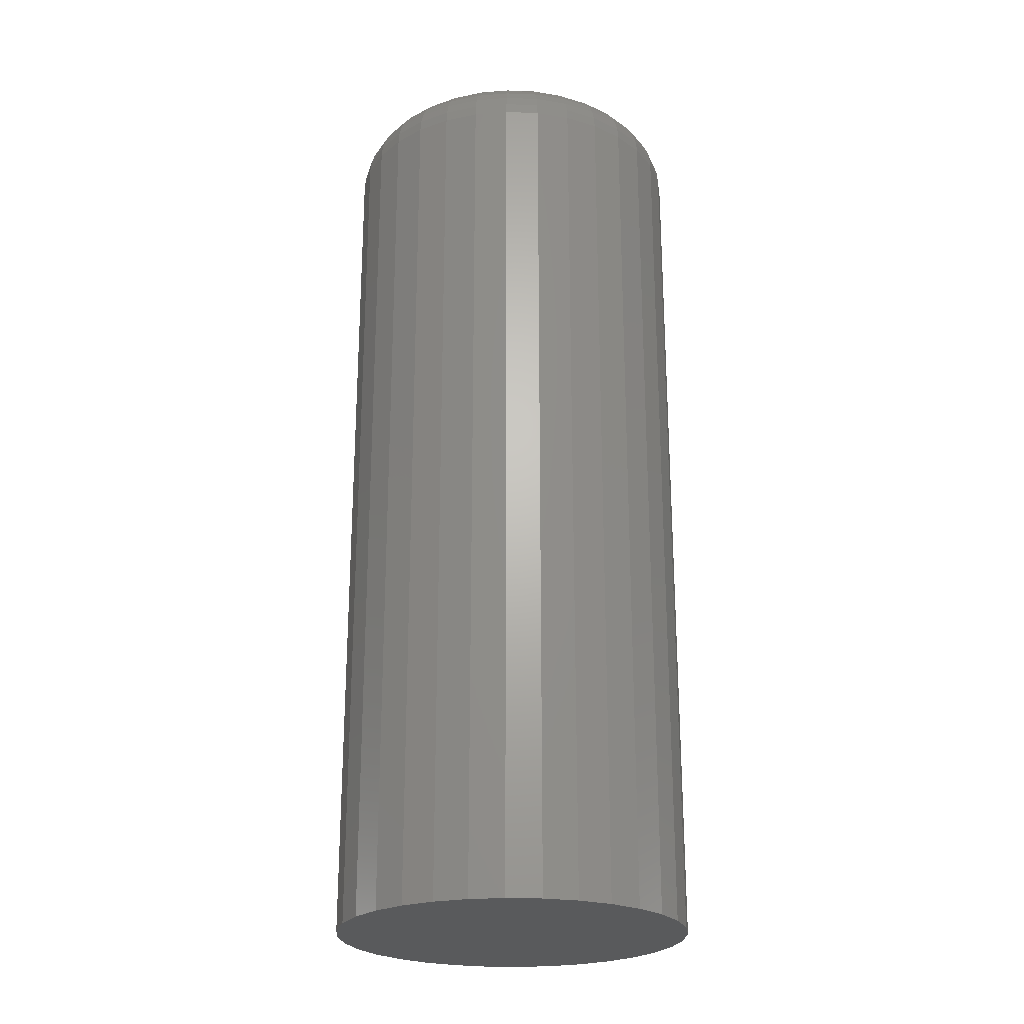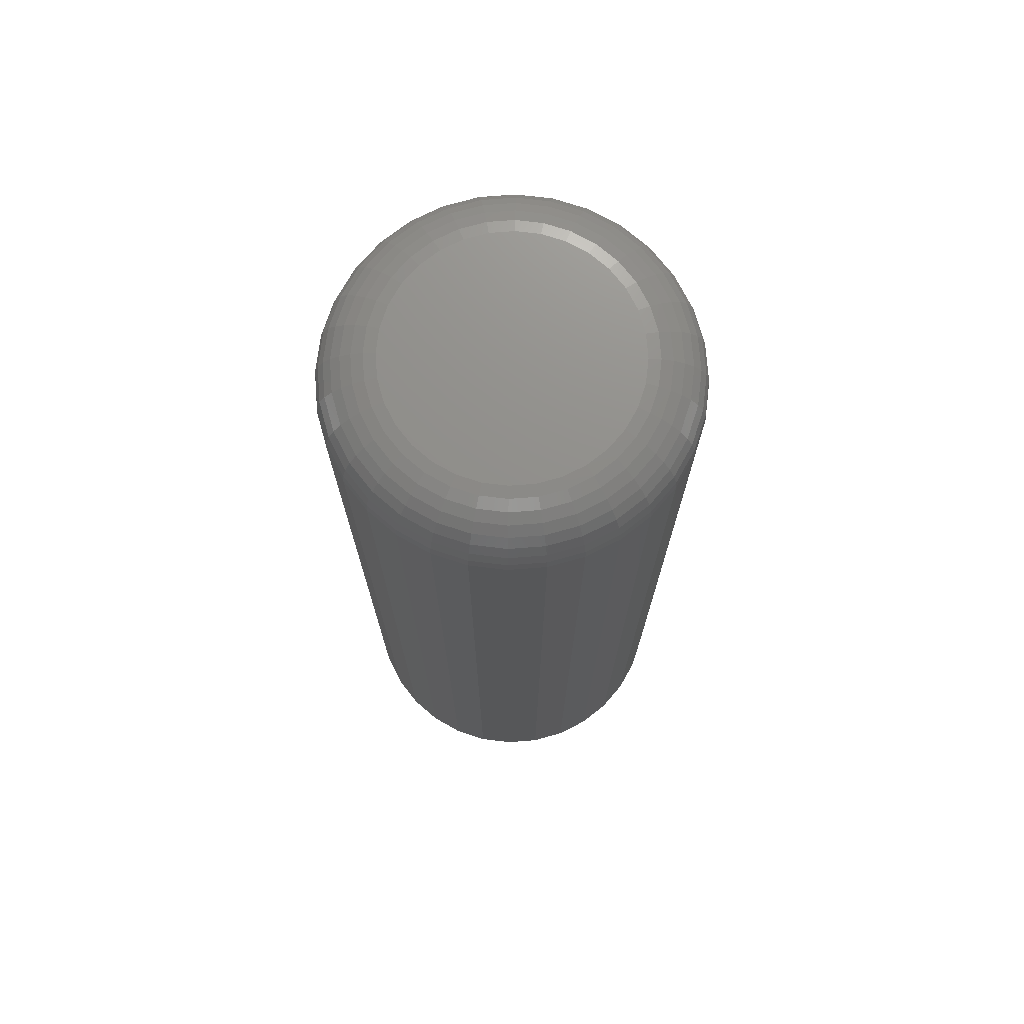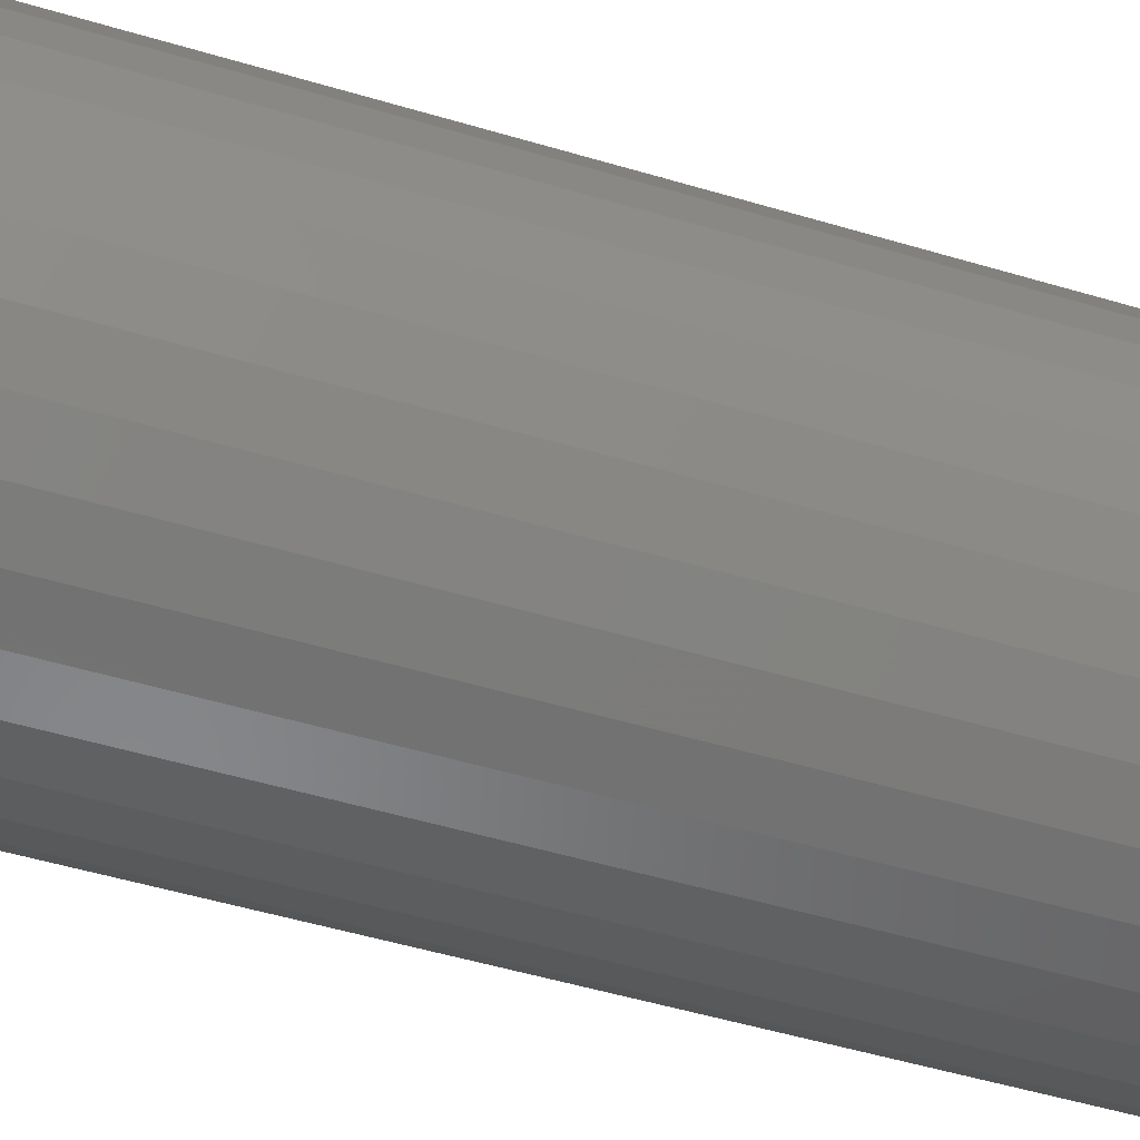
<metadata>
{"format":"stl","ext":"stl","renderer":"f3d","projection":"perspective","resolution":1024,"background":"white","views":[{"elev":-23.9,"azim":-133.0,"up":"+Z"},{"elev":73.1,"azim":-55.0,"up":"+Z"},{"elev":-48.1,"azim":-108.8,"up":"+Y"}]}
</metadata>
<code>
# stl→obj: 320 verts, 636 faces
v -0.0171 0.0934 0.75
v 0.02006 0.0934 0.75
v 0.00148 0.09523 0.75
v -0.03496 0.08798 0.75
v 0.03792 0.08798 0.75
v -0.05143 0.07918 0.75
v 0.05439 0.07918 0.75
v 0.05439 -0.07918 0.75
v -0.03496 -0.08798 0.75
v 0.03792 -0.08798 0.75
v -0.0171 -0.0934 0.75
v 0.02006 -0.0934 0.75
v 0.00148 -0.09523 0.75
v 0.06882 0.06734 0.75
v -0.06586 0.06734 0.75
v 0.08066 0.05291 0.75
v -0.0777 0.05291 0.75
v 0.08946 0.03644 0.75
v -0.0865 0.03644 0.75
v 0.09488 0.01858 0.75
v -0.09192 0.01858 0.75
v 0.09671 6.572e-17 0.75
v -0.09375 -6.845e-17 0.75
v 0.09488 -0.01858 0.75
v -0.09192 -0.01858 0.75
v 0.08946 -0.03644 0.75
v -0.0865 -0.03644 0.75
v 0.08066 -0.05291 0.75
v -0.0777 -0.05291 0.75
v 0.06882 -0.06734 0.75
v -0.06586 -0.06734 0.75
v -0.05143 -0.07918 0.75
v 0.1436 0 0
v 0.1436 -1.61e-16 0.7031
v 0.1409 -0.02772 0
v 0.1409 -0.02772 0.7031
v 0.1328 -0.05438 0
v 0.1328 -0.05438 0.7031
v 0.1196 -0.07895 0
v 0.1196 -0.07895 0.7031
v 0.102 -0.1005 0
v 0.102 -0.1005 0.7031
v 0.08043 -0.1182 0
v 0.08043 -0.1182 0.7031
v 0.05586 -0.1313 0
v 0.05586 -0.1313 0.7031
v 0.0292 -0.1394 0
v 0.0292 -0.1394 0.7031
v 0.00148 -0.1421 0
v 0.00148 -0.1421 0.7031
v -0.02624 -0.1394 0
v -0.02624 -0.1394 0.7031
v -0.0529 -0.1313 0
v -0.0529 -0.1313 0.7031
v -0.07747 -0.1182 0
v -0.07747 -0.1182 0.7031
v -0.099 -0.1005 0
v -0.099 -0.1005 0.7031
v -0.1167 -0.07895 0
v -0.1167 -0.07895 0.7031
v -0.1298 -0.05438 0
v -0.1298 -0.05438 0.7031
v -0.1379 -0.02772 0
v -0.1379 -0.02772 0.7031
v -0.1406 1.74e-17 0
v -0.1406 1.74e-17 0.7031
v -0.1379 0.02772 0
v -0.1379 0.02772 0.7031
v -0.1298 0.05438 0
v -0.1298 0.05438 0.7031
v -0.1167 0.07895 0
v -0.1167 0.07895 0.7031
v -0.099 0.1005 0
v -0.099 0.1005 0.7031
v -0.07747 0.1182 0
v -0.07747 0.1182 0.7031
v -0.0529 0.1313 0
v -0.0529 0.1313 0.7031
v -0.02624 0.1394 0
v -0.02624 0.1394 0.7031
v 0.00148 0.1421 0
v 0.00148 0.1421 0.7031
v 0.0292 0.1394 0
v 0.0292 0.1394 0.7031
v 0.05586 0.1313 0
v 0.05586 0.1313 0.7031
v 0.08043 0.1182 0
v 0.08043 0.1182 0.7031
v 0.102 0.1005 0
v 0.102 0.1005 0.7031
v 0.1196 0.07895 0
v 0.1196 0.07895 0.7031
v 0.1328 0.05438 0
v 0.1328 0.05438 0.7031
v 0.1409 0.02772 0
v 0.1409 0.02772 0.7031
v -0.1029 -5.551e-17 0.7491
v -0.1009 0.02036 0.7491
v -0.1117 -5.551e-17 0.7464
v -0.1095 0.02208 0.7464
v -0.1198 -6.245e-17 0.7421
v -0.1175 0.02366 0.7421
v -0.1269 -6.245e-17 0.7363
v -0.1244 0.02504 0.7363
v -0.1327 -6.245e-17 0.7292
v -0.1301 0.02618 0.7292
v -0.1371 -6.245e-17 0.7211
v -0.1344 0.02703 0.7211
v -0.1397 -6.245e-17 0.7123
v -0.137 0.02755 0.7123
v 0.1038 0.02036 0.7491
v 0.1059 -2.012e-16 0.7491
v 0.1125 0.02208 0.7464
v 0.1146 -2.151e-16 0.7464
v 0.1204 0.02366 0.7421
v 0.1228 -2.22e-16 0.7421
v 0.1274 0.02504 0.7363
v 0.1299 -2.429e-16 0.7363
v 0.1331 0.02618 0.7292
v 0.1357 -2.498e-16 0.7292
v 0.1374 0.02703 0.7211
v 0.14 -2.498e-16 0.7211
v 0.14 0.02755 0.7123
v 0.1427 -2.567e-16 0.7123
v 0.09791 0.03994 0.7491
v 0.106 0.04331 0.7464
v 0.1135 0.04641 0.7421
v 0.1201 0.04913 0.7363
v 0.1255 0.05136 0.7292
v 0.1295 0.05302 0.7211
v 0.1319 0.05404 0.7123
v 0.08826 0.05799 0.7491
v 0.09558 0.06287 0.7464
v 0.1023 0.06738 0.7421
v 0.1082 0.07132 0.7363
v 0.1131 0.07456 0.7292
v 0.1167 0.07697 0.7211
v 0.1189 0.07845 0.7123
v 0.07528 0.0738 0.7491
v 0.0815 0.08002 0.7464
v 0.08723 0.08575 0.7421
v 0.09226 0.09078 0.7363
v 0.09638 0.0949 0.7292
v 0.09944 0.09796 0.7211
v 0.1013 0.09985 0.7123
v 0.05947 0.08678 0.7491
v 0.06435 0.0941 0.7464
v 0.06886 0.1008 0.7421
v 0.0728 0.1067 0.7363
v 0.07604 0.1116 0.7292
v 0.07845 0.1152 0.7211
v 0.07993 0.1174 0.7123
v 0.04142 0.09643 0.7491
v 0.04479 0.1046 0.7464
v 0.04789 0.112 0.7421
v 0.05061 0.1186 0.7363
v 0.05284 0.124 0.7292
v 0.0545 0.128 0.7211
v 0.05552 0.1305 0.7123
v 0.02184 0.1024 0.7491
v 0.02356 0.111 0.7464
v 0.02514 0.1189 0.7421
v 0.02653 0.1259 0.7363
v 0.02766 0.1316 0.7292
v 0.02851 0.1359 0.7211
v 0.02903 0.1385 0.7123
v 0.00148 0.1044 0.7491
v 0.00148 0.1132 0.7464
v 0.00148 0.1213 0.7421
v 0.00148 0.1284 0.7363
v 0.00148 0.1342 0.7292
v 0.00148 0.1385 0.7211
v 0.00148 0.1412 0.7123
v -0.01888 0.1024 0.7491
v -0.0206 0.111 0.7464
v -0.02218 0.1189 0.7421
v -0.02356 0.1259 0.7363
v -0.0247 0.1316 0.7292
v -0.02555 0.1359 0.7211
v -0.02607 0.1385 0.7123
v -0.03846 0.09643 0.7491
v -0.04183 0.1046 0.7464
v -0.04493 0.112 0.7421
v -0.04765 0.1186 0.7363
v -0.04988 0.124 0.7292
v -0.05154 0.128 0.7211
v -0.05256 0.1305 0.7123
v -0.05651 0.08678 0.7491
v -0.06139 0.0941 0.7464
v -0.0659 0.1008 0.7421
v -0.06984 0.1067 0.7363
v -0.07308 0.1116 0.7292
v -0.07549 0.1152 0.7211
v -0.07697 0.1174 0.7123
v -0.07232 0.0738 0.7491
v -0.07854 0.08002 0.7464
v -0.08427 0.08575 0.7421
v -0.0893 0.09078 0.7363
v -0.09342 0.0949 0.7292
v -0.09648 0.09796 0.7211
v -0.09837 0.09985 0.7123
v -0.0853 0.05799 0.7491
v -0.09262 0.06287 0.7464
v -0.09935 0.06738 0.7421
v -0.1053 0.07132 0.7363
v -0.1101 0.07456 0.7292
v -0.1137 0.07697 0.7211
v -0.1159 0.07845 0.7123
v -0.09495 0.03994 0.7491
v -0.1031 0.04331 0.7464
v -0.1106 0.04641 0.7421
v -0.1171 0.04913 0.7363
v -0.1225 0.05136 0.7292
v -0.1265 0.05302 0.7211
v -0.129 0.05404 0.7123
v 0.1038 -0.02036 0.7491
v 0.1125 -0.02208 0.7464
v 0.1204 -0.02366 0.7421
v 0.1274 -0.02504 0.7363
v 0.1331 -0.02618 0.7292
v 0.1374 -0.02703 0.7211
v 0.14 -0.02755 0.7123
v -0.1009 -0.02036 0.7491
v -0.1095 -0.02208 0.7464
v -0.1175 -0.02366 0.7421
v -0.1244 -0.02504 0.7363
v -0.1301 -0.02618 0.7292
v -0.1344 -0.02703 0.7211
v -0.137 -0.02755 0.7123
v -0.09495 -0.03994 0.7491
v -0.1031 -0.04331 0.7464
v -0.1106 -0.04641 0.7421
v -0.1171 -0.04913 0.7363
v -0.1225 -0.05136 0.7292
v -0.1265 -0.05302 0.7211
v -0.129 -0.05404 0.7123
v -0.0853 -0.05799 0.7491
v -0.09262 -0.06287 0.7464
v -0.09935 -0.06738 0.7421
v -0.1053 -0.07132 0.7363
v -0.1101 -0.07456 0.7292
v -0.1137 -0.07697 0.7211
v -0.1159 -0.07845 0.7123
v -0.07232 -0.0738 0.7491
v -0.07854 -0.08002 0.7464
v -0.08427 -0.08575 0.7421
v -0.0893 -0.09078 0.7363
v -0.09342 -0.0949 0.7292
v -0.09648 -0.09796 0.7211
v -0.09837 -0.09985 0.7123
v -0.05651 -0.08678 0.7491
v -0.06139 -0.0941 0.7464
v -0.0659 -0.1008 0.7421
v -0.06984 -0.1067 0.7363
v -0.07308 -0.1116 0.7292
v -0.07549 -0.1152 0.7211
v -0.07697 -0.1174 0.7123
v -0.03846 -0.09643 0.7491
v -0.04183 -0.1046 0.7464
v -0.04493 -0.112 0.7421
v -0.04765 -0.1186 0.7363
v -0.04988 -0.124 0.7292
v -0.05154 -0.128 0.7211
v -0.05256 -0.1305 0.7123
v -0.01888 -0.1024 0.7491
v -0.0206 -0.111 0.7464
v -0.02218 -0.1189 0.7421
v -0.02356 -0.1259 0.7363
v -0.0247 -0.1316 0.7292
v -0.02555 -0.1359 0.7211
v -0.02607 -0.1385 0.7123
v 0.00148 -0.1044 0.7491
v 0.00148 -0.1132 0.7464
v 0.00148 -0.1213 0.7421
v 0.00148 -0.1284 0.7363
v 0.00148 -0.1342 0.7292
v 0.00148 -0.1385 0.7211
v 0.00148 -0.1412 0.7123
v 0.02184 -0.1024 0.7491
v 0.02356 -0.111 0.7464
v 0.02514 -0.1189 0.7421
v 0.02653 -0.1259 0.7363
v 0.02766 -0.1316 0.7292
v 0.02851 -0.1359 0.7211
v 0.02903 -0.1385 0.7123
v 0.04142 -0.09643 0.7491
v 0.04479 -0.1046 0.7464
v 0.04789 -0.112 0.7421
v 0.05061 -0.1186 0.7363
v 0.05284 -0.124 0.7292
v 0.0545 -0.128 0.7211
v 0.05552 -0.1305 0.7123
v 0.05947 -0.08678 0.7491
v 0.06435 -0.0941 0.7464
v 0.06886 -0.1008 0.7421
v 0.0728 -0.1067 0.7363
v 0.07604 -0.1116 0.7292
v 0.07845 -0.1152 0.7211
v 0.07993 -0.1174 0.7123
v 0.07528 -0.0738 0.7491
v 0.0815 -0.08002 0.7464
v 0.08723 -0.08575 0.7421
v 0.09226 -0.09078 0.7363
v 0.09638 -0.0949 0.7292
v 0.09944 -0.09796 0.7211
v 0.1013 -0.09985 0.7123
v 0.08826 -0.05799 0.7491
v 0.09558 -0.06287 0.7464
v 0.1023 -0.06738 0.7421
v 0.1082 -0.07132 0.7363
v 0.1131 -0.07456 0.7292
v 0.1167 -0.07697 0.7211
v 0.1189 -0.07845 0.7123
v 0.09791 -0.03994 0.7491
v 0.106 -0.04331 0.7464
v 0.1135 -0.04641 0.7421
v 0.1201 -0.04913 0.7363
v 0.1255 -0.05136 0.7292
v 0.1295 -0.05302 0.7211
v 0.1319 -0.05404 0.7123
f 1 2 3
f 2 1 4
f 2 4 5
f 5 4 6
f 5 6 7
f 8 9 10
f 10 9 11
f 10 11 12
f 12 11 13
f 7 6 14
f 14 6 15
f 14 15 16
f 16 15 17
f 16 17 18
f 18 17 19
f 18 19 20
f 20 19 21
f 20 21 22
f 22 21 23
f 22 23 24
f 24 23 25
f 24 25 26
f 26 25 27
f 26 27 28
f 28 27 29
f 28 29 30
f 30 29 31
f 30 31 8
f 8 31 32
f 8 32 9
f 33 34 35
f 35 34 36
f 35 36 37
f 37 36 38
f 37 38 39
f 39 38 40
f 39 40 41
f 41 40 42
f 41 42 43
f 43 42 44
f 43 44 45
f 45 44 46
f 45 46 47
f 47 46 48
f 47 48 49
f 49 48 50
f 49 50 51
f 51 50 52
f 51 52 53
f 53 52 54
f 53 54 55
f 55 54 56
f 55 56 57
f 57 56 58
f 57 58 59
f 59 58 60
f 59 60 61
f 61 60 62
f 61 62 63
f 63 62 64
f 63 64 65
f 65 64 66
f 65 66 67
f 67 66 68
f 67 68 69
f 69 68 70
f 69 70 71
f 71 70 72
f 71 72 73
f 73 72 74
f 73 74 75
f 75 74 76
f 75 76 77
f 77 76 78
f 77 78 79
f 79 78 80
f 79 80 81
f 81 80 82
f 81 82 83
f 83 82 84
f 83 84 85
f 85 84 86
f 85 86 87
f 87 86 88
f 87 88 89
f 89 88 90
f 89 90 91
f 91 90 92
f 91 92 93
f 93 92 94
f 93 94 95
f 95 94 96
f 95 96 33
f 33 96 34
f 23 21 97
f 97 21 98
f 97 98 99
f 99 98 100
f 99 100 101
f 101 100 102
f 101 102 103
f 103 102 104
f 103 104 105
f 105 104 106
f 105 106 107
f 107 106 108
f 107 108 109
f 109 108 110
f 109 110 66
f 66 110 68
f 20 22 111
f 111 22 112
f 111 112 113
f 113 112 114
f 113 114 115
f 115 114 116
f 115 116 117
f 117 116 118
f 117 118 119
f 119 118 120
f 119 120 121
f 121 120 122
f 121 122 123
f 123 122 124
f 123 124 96
f 96 124 34
f 18 20 125
f 125 20 111
f 125 111 126
f 126 111 113
f 126 113 127
f 127 113 115
f 127 115 128
f 128 115 117
f 128 117 129
f 129 117 119
f 129 119 130
f 130 119 121
f 130 121 131
f 131 121 123
f 131 123 94
f 94 123 96
f 16 18 132
f 132 18 125
f 132 125 133
f 133 125 126
f 133 126 134
f 134 126 127
f 134 127 135
f 135 127 128
f 135 128 136
f 136 128 129
f 136 129 137
f 137 129 130
f 137 130 138
f 138 130 131
f 138 131 92
f 92 131 94
f 14 16 139
f 139 16 132
f 139 132 140
f 140 132 133
f 140 133 141
f 141 133 134
f 141 134 142
f 142 134 135
f 142 135 143
f 143 135 136
f 143 136 144
f 144 136 137
f 144 137 145
f 145 137 138
f 145 138 90
f 90 138 92
f 7 14 146
f 146 14 139
f 146 139 147
f 147 139 140
f 147 140 148
f 148 140 141
f 148 141 149
f 149 141 142
f 149 142 150
f 150 142 143
f 150 143 151
f 151 143 144
f 151 144 152
f 152 144 145
f 152 145 88
f 88 145 90
f 5 7 153
f 153 7 146
f 153 146 154
f 154 146 147
f 154 147 155
f 155 147 148
f 155 148 156
f 156 148 149
f 156 149 157
f 157 149 150
f 157 150 158
f 158 150 151
f 158 151 159
f 159 151 152
f 159 152 86
f 86 152 88
f 2 5 160
f 160 5 153
f 160 153 161
f 161 153 154
f 161 154 162
f 162 154 155
f 162 155 163
f 163 155 156
f 163 156 164
f 164 156 157
f 164 157 165
f 165 157 158
f 165 158 166
f 166 158 159
f 166 159 84
f 84 159 86
f 3 2 167
f 167 2 160
f 167 160 168
f 168 160 161
f 168 161 169
f 169 161 162
f 169 162 170
f 170 162 163
f 170 163 171
f 171 163 164
f 171 164 172
f 172 164 165
f 172 165 173
f 173 165 166
f 173 166 82
f 82 166 84
f 1 3 174
f 174 3 167
f 174 167 175
f 175 167 168
f 175 168 176
f 176 168 169
f 176 169 177
f 177 169 170
f 177 170 178
f 178 170 171
f 178 171 179
f 179 171 172
f 179 172 180
f 180 172 173
f 180 173 80
f 80 173 82
f 4 1 181
f 181 1 174
f 181 174 182
f 182 174 175
f 182 175 183
f 183 175 176
f 183 176 184
f 184 176 177
f 184 177 185
f 185 177 178
f 185 178 186
f 186 178 179
f 186 179 187
f 187 179 180
f 187 180 78
f 78 180 80
f 6 4 188
f 188 4 181
f 188 181 189
f 189 181 182
f 189 182 190
f 190 182 183
f 190 183 191
f 191 183 184
f 191 184 192
f 192 184 185
f 192 185 193
f 193 185 186
f 193 186 194
f 194 186 187
f 194 187 76
f 76 187 78
f 15 6 195
f 195 6 188
f 195 188 196
f 196 188 189
f 196 189 197
f 197 189 190
f 197 190 198
f 198 190 191
f 198 191 199
f 199 191 192
f 199 192 200
f 200 192 193
f 200 193 201
f 201 193 194
f 201 194 74
f 74 194 76
f 17 15 202
f 202 15 195
f 202 195 203
f 203 195 196
f 203 196 204
f 204 196 197
f 204 197 205
f 205 197 198
f 205 198 206
f 206 198 199
f 206 199 207
f 207 199 200
f 207 200 208
f 208 200 201
f 208 201 72
f 72 201 74
f 19 17 209
f 209 17 202
f 209 202 210
f 210 202 203
f 210 203 211
f 211 203 204
f 211 204 212
f 212 204 205
f 212 205 213
f 213 205 206
f 213 206 214
f 214 206 207
f 214 207 215
f 215 207 208
f 215 208 70
f 70 208 72
f 21 19 98
f 98 19 209
f 98 209 100
f 100 209 210
f 100 210 102
f 102 210 211
f 102 211 104
f 104 211 212
f 104 212 106
f 106 212 213
f 106 213 108
f 108 213 214
f 108 214 110
f 110 214 215
f 110 215 68
f 68 215 70
f 22 24 112
f 112 24 216
f 112 216 114
f 114 216 217
f 114 217 116
f 116 217 218
f 116 218 118
f 118 218 219
f 118 219 120
f 120 219 220
f 120 220 122
f 122 220 221
f 122 221 124
f 124 221 222
f 124 222 34
f 34 222 36
f 25 23 223
f 223 23 97
f 223 97 224
f 224 97 99
f 224 99 225
f 225 99 101
f 225 101 226
f 226 101 103
f 226 103 227
f 227 103 105
f 227 105 228
f 228 105 107
f 228 107 229
f 229 107 109
f 229 109 64
f 64 109 66
f 27 25 230
f 230 25 223
f 230 223 231
f 231 223 224
f 231 224 232
f 232 224 225
f 232 225 233
f 233 225 226
f 233 226 234
f 234 226 227
f 234 227 235
f 235 227 228
f 235 228 236
f 236 228 229
f 236 229 62
f 62 229 64
f 29 27 237
f 237 27 230
f 237 230 238
f 238 230 231
f 238 231 239
f 239 231 232
f 239 232 240
f 240 232 233
f 240 233 241
f 241 233 234
f 241 234 242
f 242 234 235
f 242 235 243
f 243 235 236
f 243 236 60
f 60 236 62
f 31 29 244
f 244 29 237
f 244 237 245
f 245 237 238
f 245 238 246
f 246 238 239
f 246 239 247
f 247 239 240
f 247 240 248
f 248 240 241
f 248 241 249
f 249 241 242
f 249 242 250
f 250 242 243
f 250 243 58
f 58 243 60
f 32 31 251
f 251 31 244
f 251 244 252
f 252 244 245
f 252 245 253
f 253 245 246
f 253 246 254
f 254 246 247
f 254 247 255
f 255 247 248
f 255 248 256
f 256 248 249
f 256 249 257
f 257 249 250
f 257 250 56
f 56 250 58
f 9 32 258
f 258 32 251
f 258 251 259
f 259 251 252
f 259 252 260
f 260 252 253
f 260 253 261
f 261 253 254
f 261 254 262
f 262 254 255
f 262 255 263
f 263 255 256
f 263 256 264
f 264 256 257
f 264 257 54
f 54 257 56
f 11 9 265
f 265 9 258
f 265 258 266
f 266 258 259
f 266 259 267
f 267 259 260
f 267 260 268
f 268 260 261
f 268 261 269
f 269 261 262
f 269 262 270
f 270 262 263
f 270 263 271
f 271 263 264
f 271 264 52
f 52 264 54
f 13 11 272
f 272 11 265
f 272 265 273
f 273 265 266
f 273 266 274
f 274 266 267
f 274 267 275
f 275 267 268
f 275 268 276
f 276 268 269
f 276 269 277
f 277 269 270
f 277 270 278
f 278 270 271
f 278 271 50
f 50 271 52
f 12 13 279
f 279 13 272
f 279 272 280
f 280 272 273
f 280 273 281
f 281 273 274
f 281 274 282
f 282 274 275
f 282 275 283
f 283 275 276
f 283 276 284
f 284 276 277
f 284 277 285
f 285 277 278
f 285 278 48
f 48 278 50
f 10 12 286
f 286 12 279
f 286 279 287
f 287 279 280
f 287 280 288
f 288 280 281
f 288 281 289
f 289 281 282
f 289 282 290
f 290 282 283
f 290 283 291
f 291 283 284
f 291 284 292
f 292 284 285
f 292 285 46
f 46 285 48
f 8 10 293
f 293 10 286
f 293 286 294
f 294 286 287
f 294 287 295
f 295 287 288
f 295 288 296
f 296 288 289
f 296 289 297
f 297 289 290
f 297 290 298
f 298 290 291
f 298 291 299
f 299 291 292
f 299 292 44
f 44 292 46
f 30 8 300
f 300 8 293
f 300 293 301
f 301 293 294
f 301 294 302
f 302 294 295
f 302 295 303
f 303 295 296
f 303 296 304
f 304 296 297
f 304 297 305
f 305 297 298
f 305 298 306
f 306 298 299
f 306 299 42
f 42 299 44
f 28 30 307
f 307 30 300
f 307 300 308
f 308 300 301
f 308 301 309
f 309 301 302
f 309 302 310
f 310 302 303
f 310 303 311
f 311 303 304
f 311 304 312
f 312 304 305
f 312 305 313
f 313 305 306
f 313 306 40
f 40 306 42
f 26 28 314
f 314 28 307
f 314 307 315
f 315 307 308
f 315 308 316
f 316 308 309
f 316 309 317
f 317 309 310
f 317 310 318
f 318 310 311
f 318 311 319
f 319 311 312
f 319 312 320
f 320 312 313
f 320 313 38
f 38 313 40
f 24 26 216
f 216 26 314
f 216 314 217
f 217 314 315
f 217 315 218
f 218 315 316
f 218 316 219
f 219 316 317
f 219 317 220
f 220 317 318
f 220 318 221
f 221 318 319
f 221 319 222
f 222 319 320
f 222 320 36
f 36 320 38
f 81 83 79
f 77 79 83
f 85 77 83
f 47 51 45
f 49 51 47
f 51 53 45
f 45 53 55
f 45 55 43
f 43 55 57
f 43 57 41
f 41 57 59
f 41 59 39
f 39 59 61
f 39 61 37
f 37 61 63
f 37 63 35
f 35 63 65
f 35 65 33
f 33 65 67
f 33 67 95
f 95 67 69
f 95 69 93
f 93 69 71
f 93 71 91
f 91 71 73
f 91 73 89
f 89 73 75
f 89 75 87
f 87 75 77
f 87 77 85

</code>
